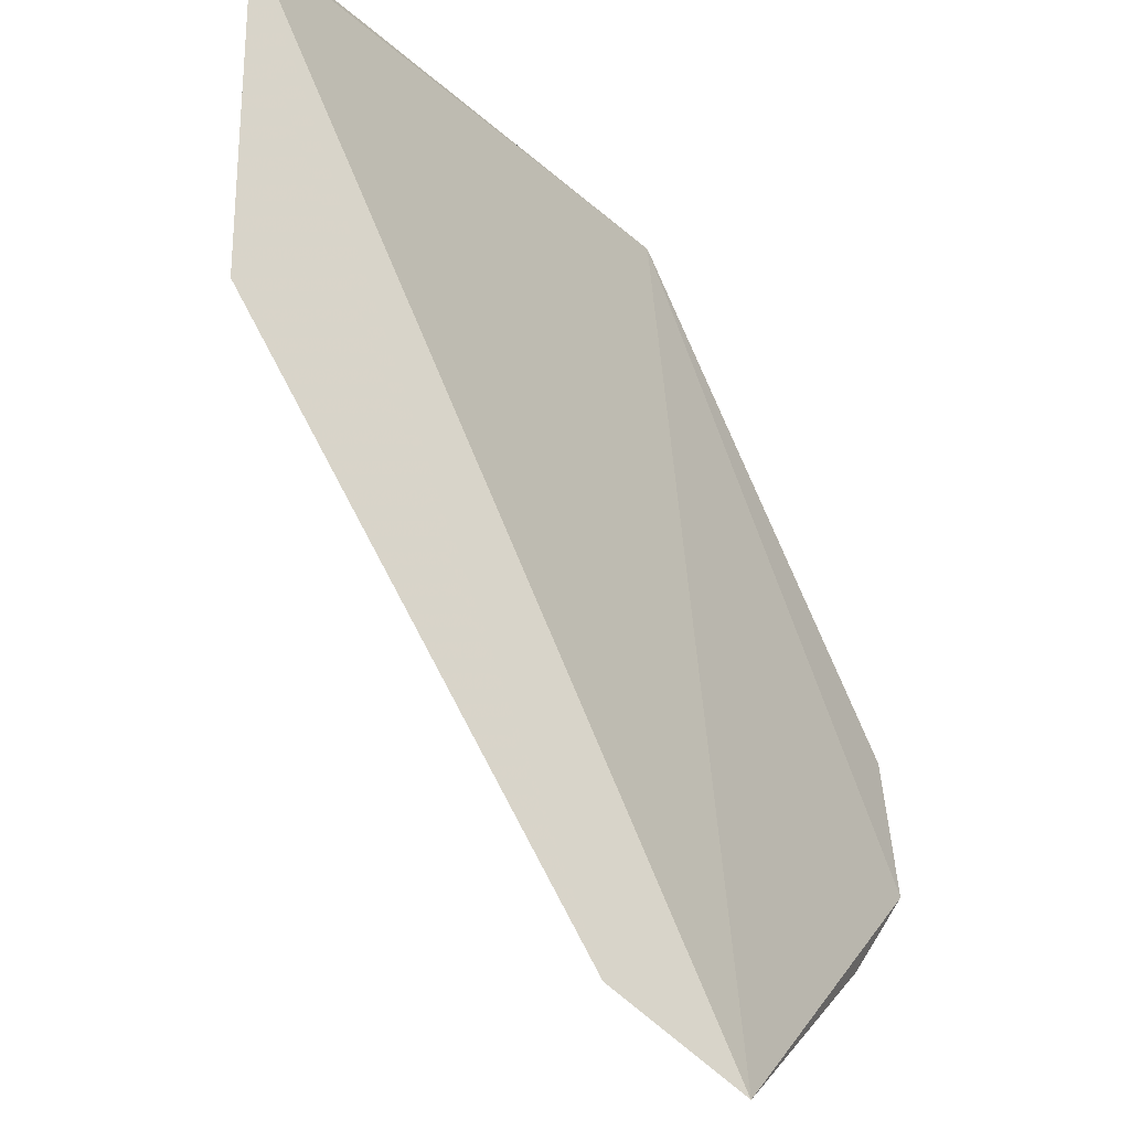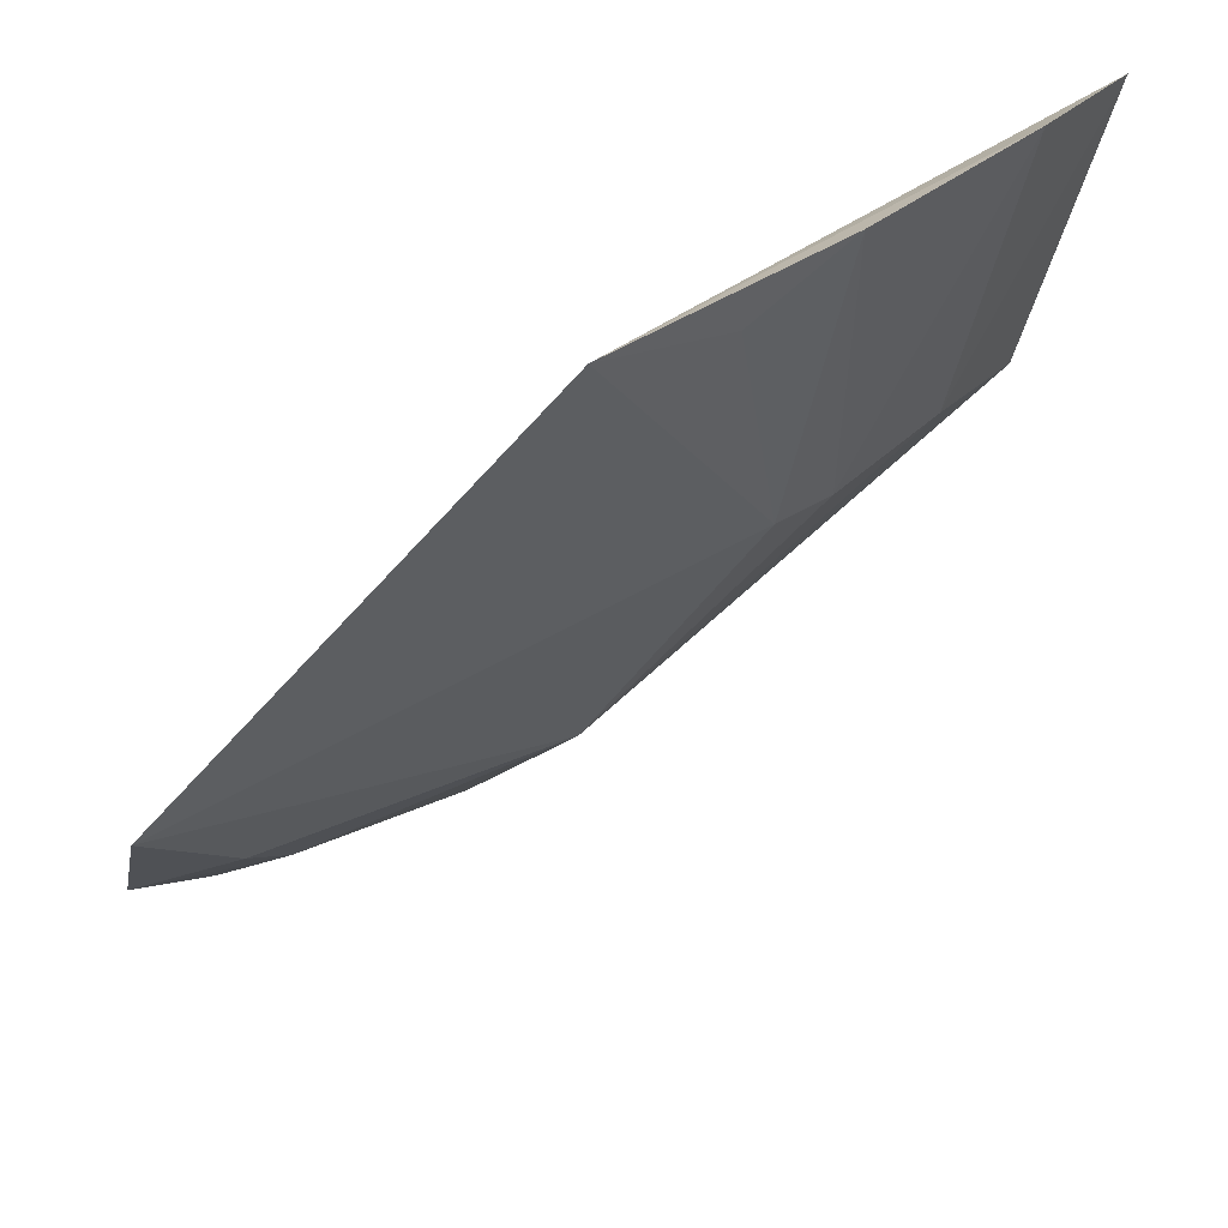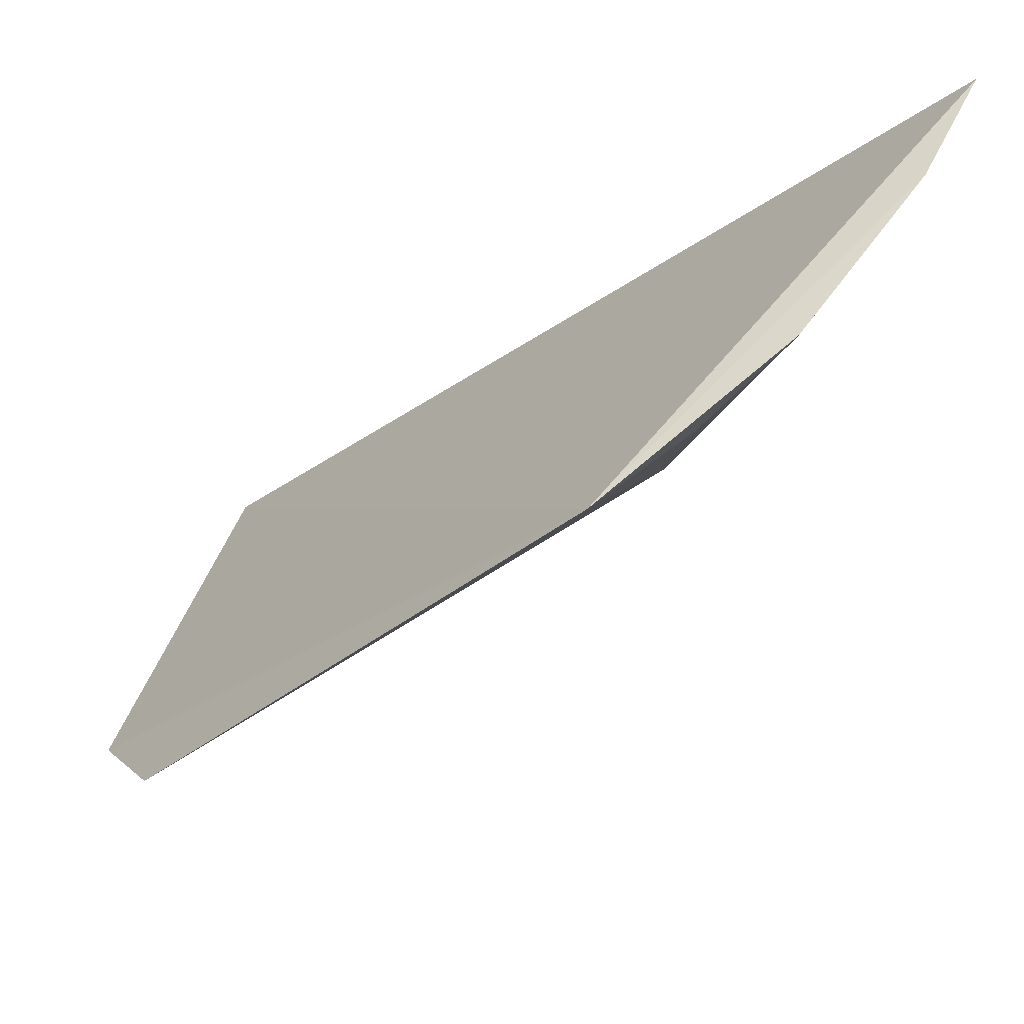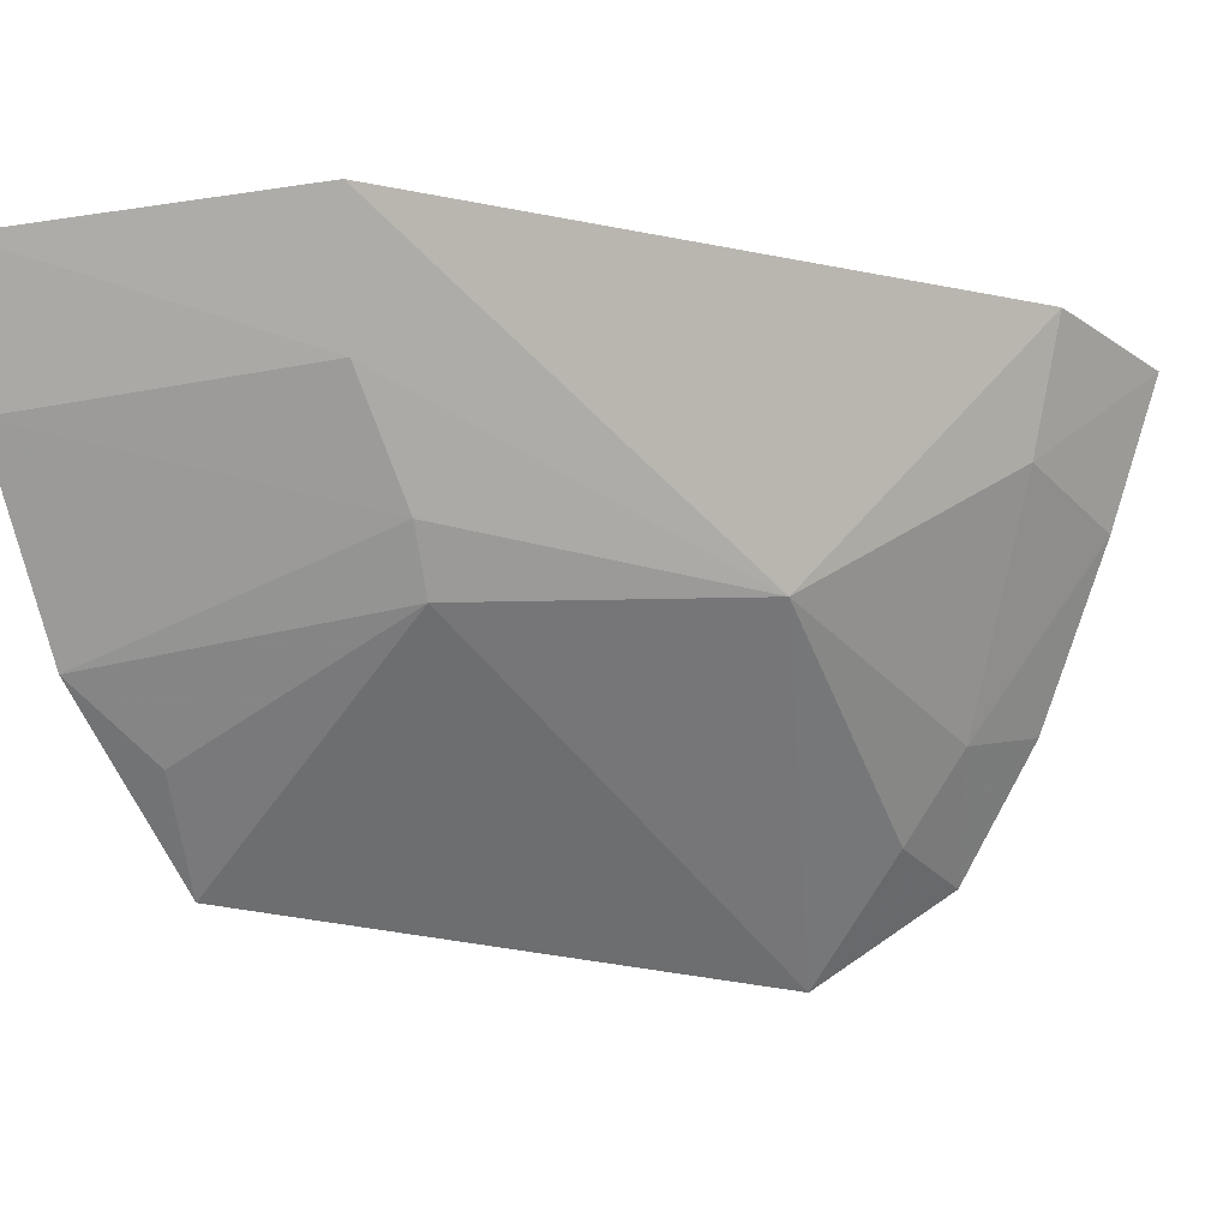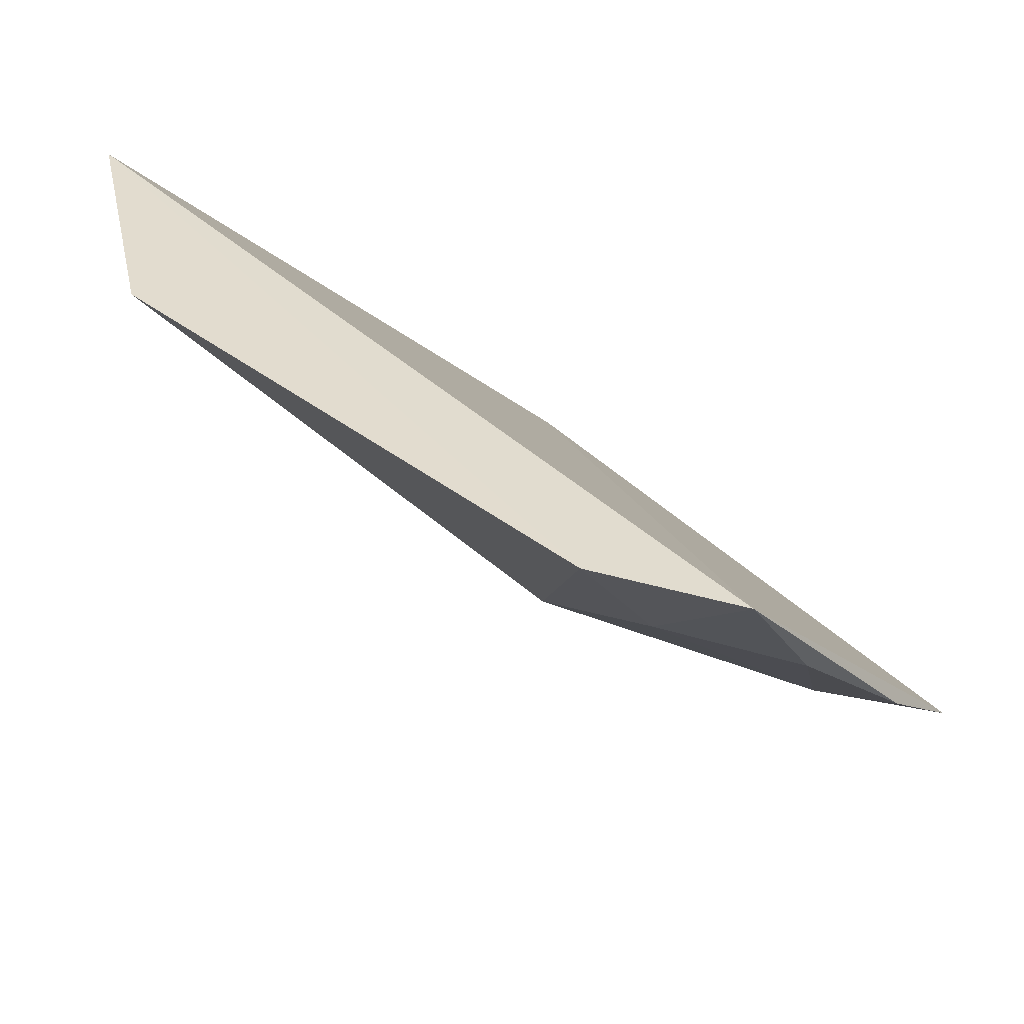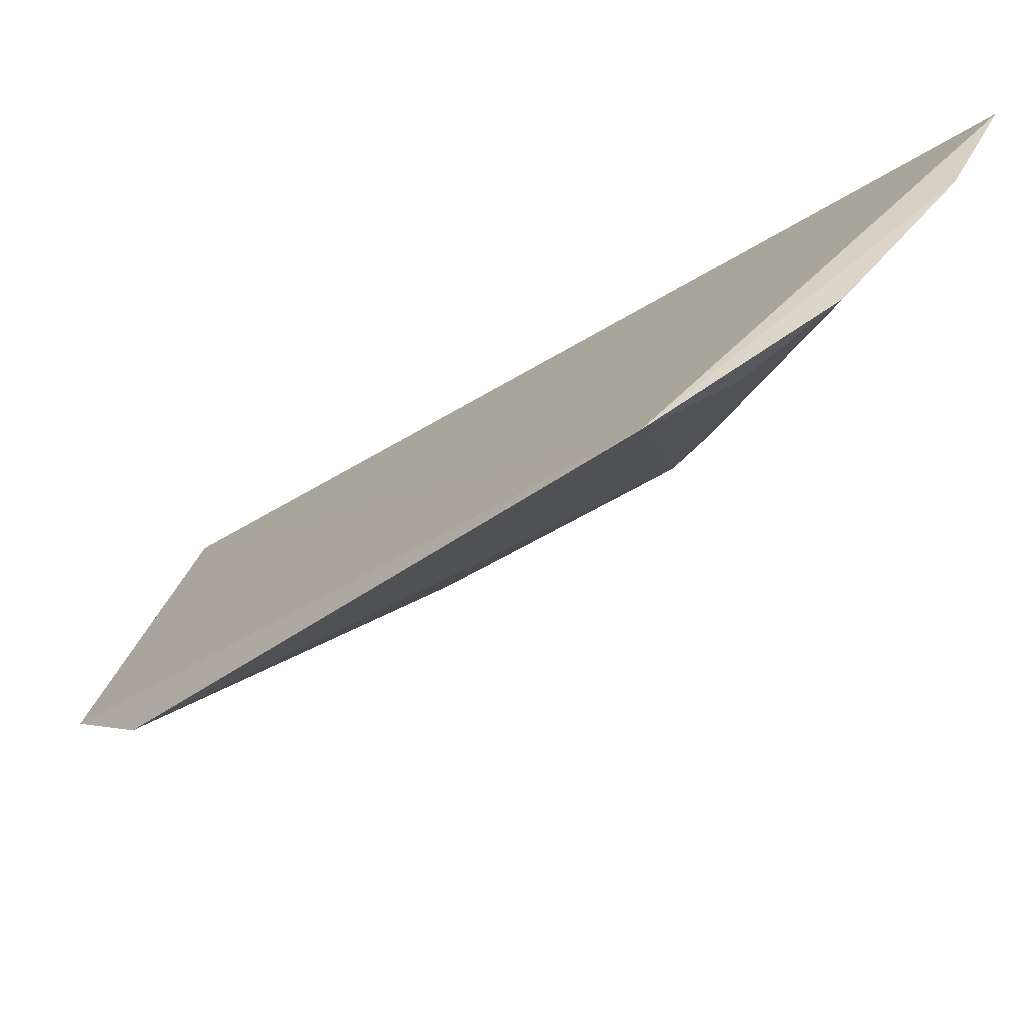
<metadata>
{"format":"obj","ext":"obj","renderer":"f3d","projection":"perspective","resolution":1024,"background":"white","views":[{"elev":79.8,"azim":-164.6,"up":"+Y"},{"elev":35.0,"azim":8.8,"up":"+Z"},{"elev":-31.9,"azim":-7.0,"up":"+Y"},{"elev":-12.4,"azim":110.3,"up":"+Y"},{"elev":-45.1,"azim":-165.0,"up":"+Z"},{"elev":-41.5,"azim":-14.0,"up":"+Y"}]}
</metadata>
<code>
v 0.07536 -0.1271 -0.4178
v 0.1065 -0.08649 -0.4152
v 0.05149 -0.08742 -0.4844
v 0.1002 -0.08375 -0.4403
v 0.09057 -0.113 -0.4148
v 0.06302 -0.08543 -0.4796
v 0.1012 -0.09746 -0.4143
v 0.08523 -0.1088 -0.4401
v 0.09557 -0.09429 -0.4388
v 0.08362 -0.1188 -0.4194
v 0.04509 -0.1321 -0.4546
v 0.08882 -0.1038 -0.4405
v 0.04138 -0.1242 -0.4656
v 0.07113 -0.107 -0.4613
v 0.04961 -0.122 -0.4635
v 0.04954 -0.09915 -0.48
v 0.04439 -0.1133 -0.4729
v 0.06013 -0.0959 -0.4765
v 0.05089 -0.1148 -0.4689
f 1 2 3
f 6 3 2
f 6 2 4
f 7 2 1
f 7 1 5
f 9 4 2
f 9 2 7
f 10 8 5
f 10 5 1
f 10 1 8
f 11 8 1
f 12 9 7
f 12 7 5
f 12 5 8
f 13 11 1
f 13 1 3
f 14 12 8
f 14 6 4
f 14 4 9
f 14 9 12
f 14 8 11
f 15 14 11
f 15 11 13
f 17 13 3
f 17 3 16
f 18 16 3
f 18 3 6
f 18 6 14
f 19 15 13
f 19 13 17
f 19 17 16
f 19 16 18
f 19 18 14
f 19 14 15

</code>
